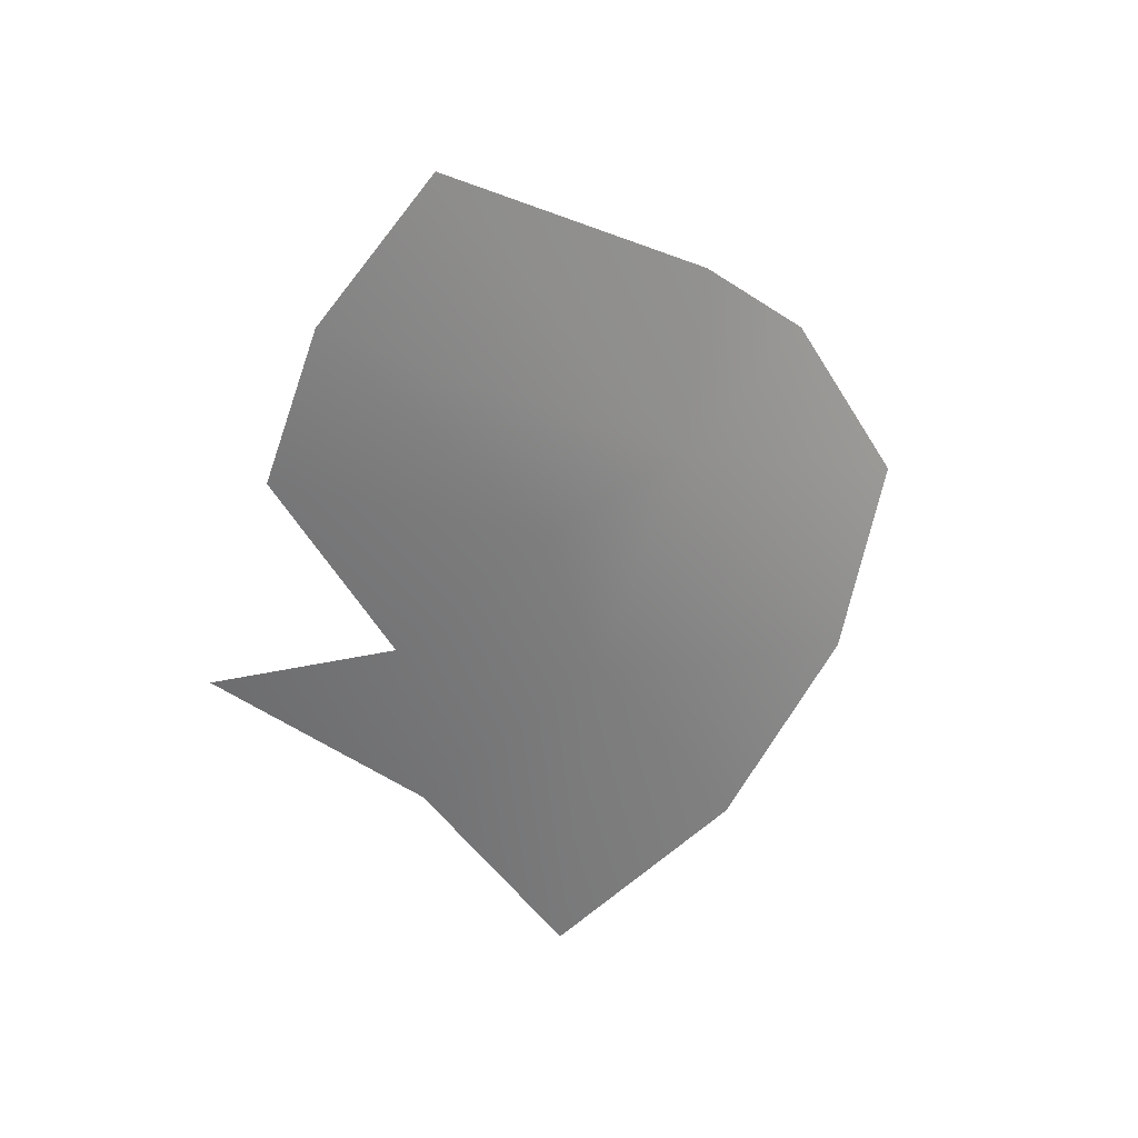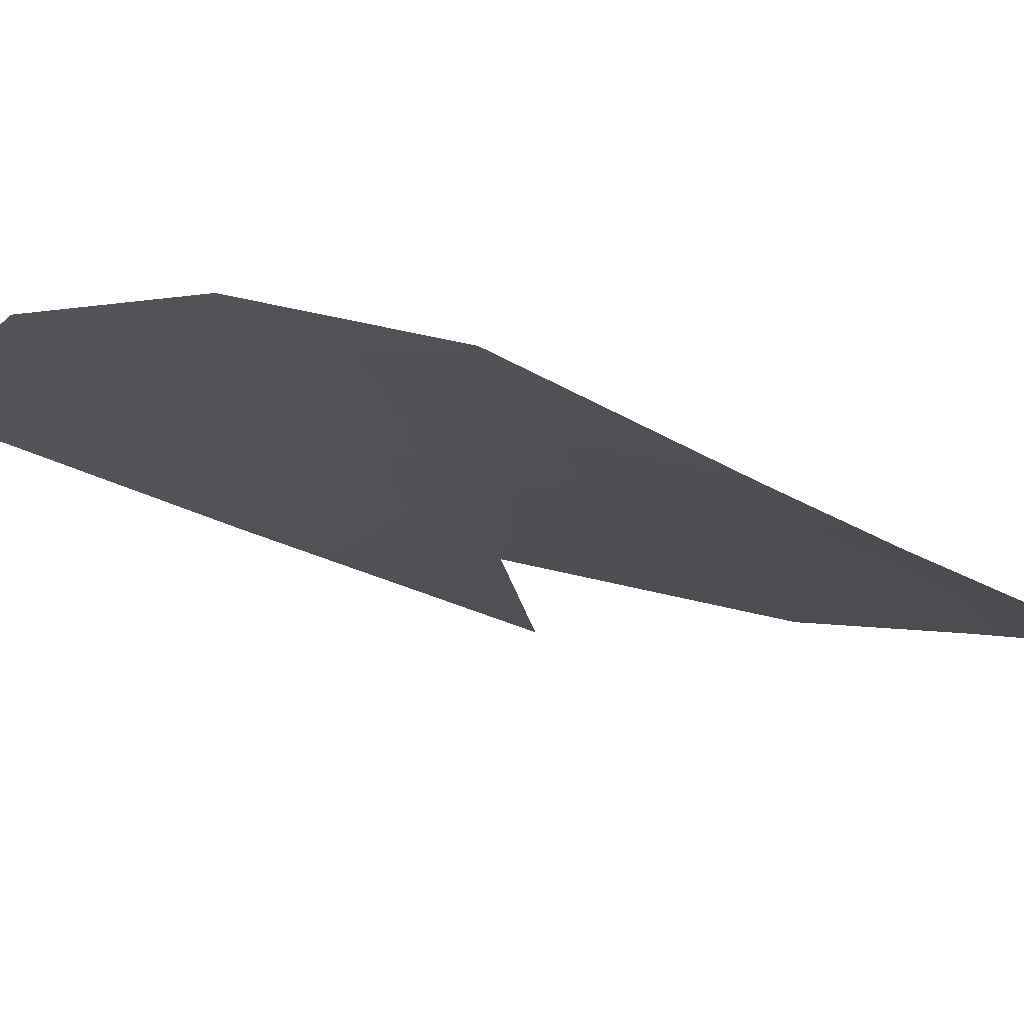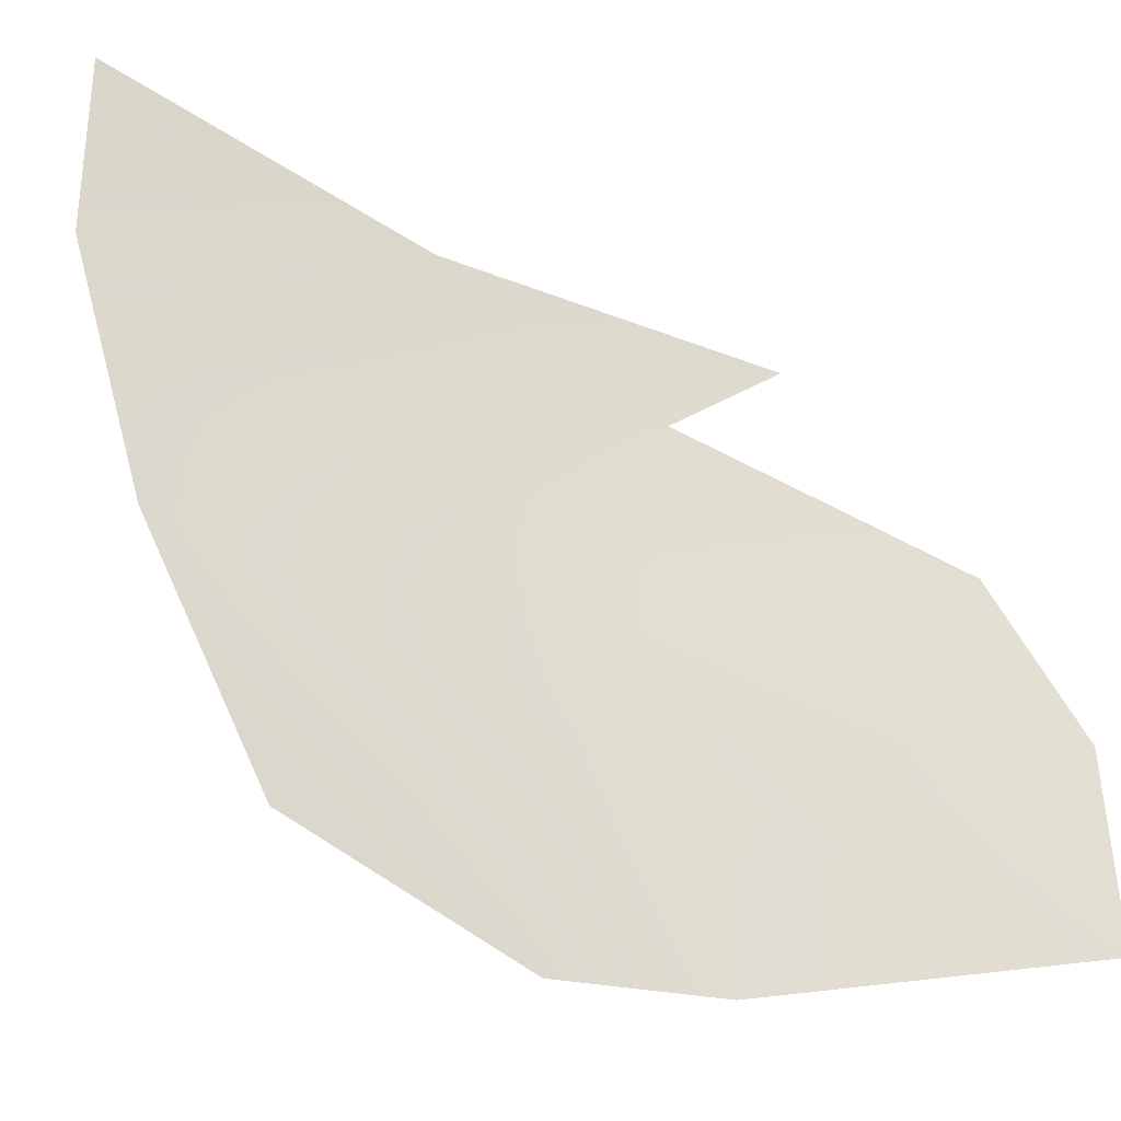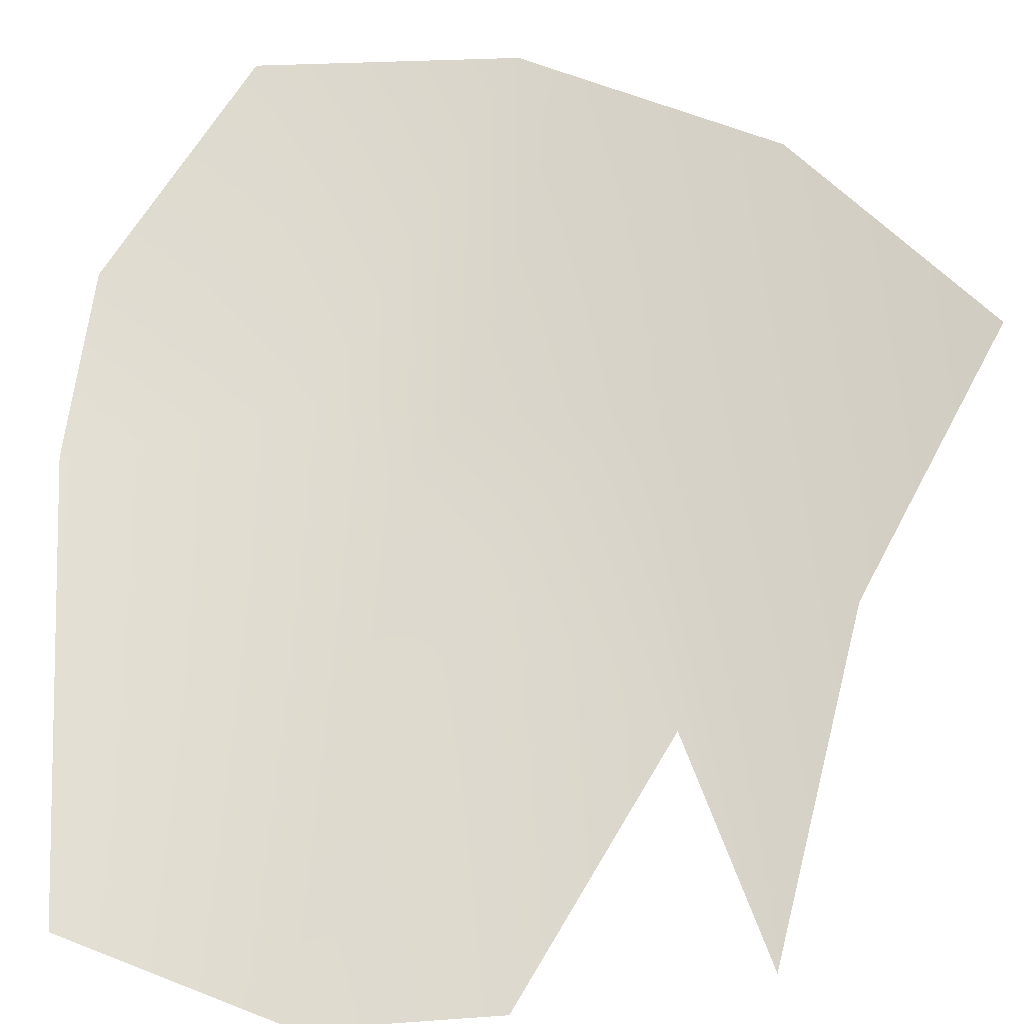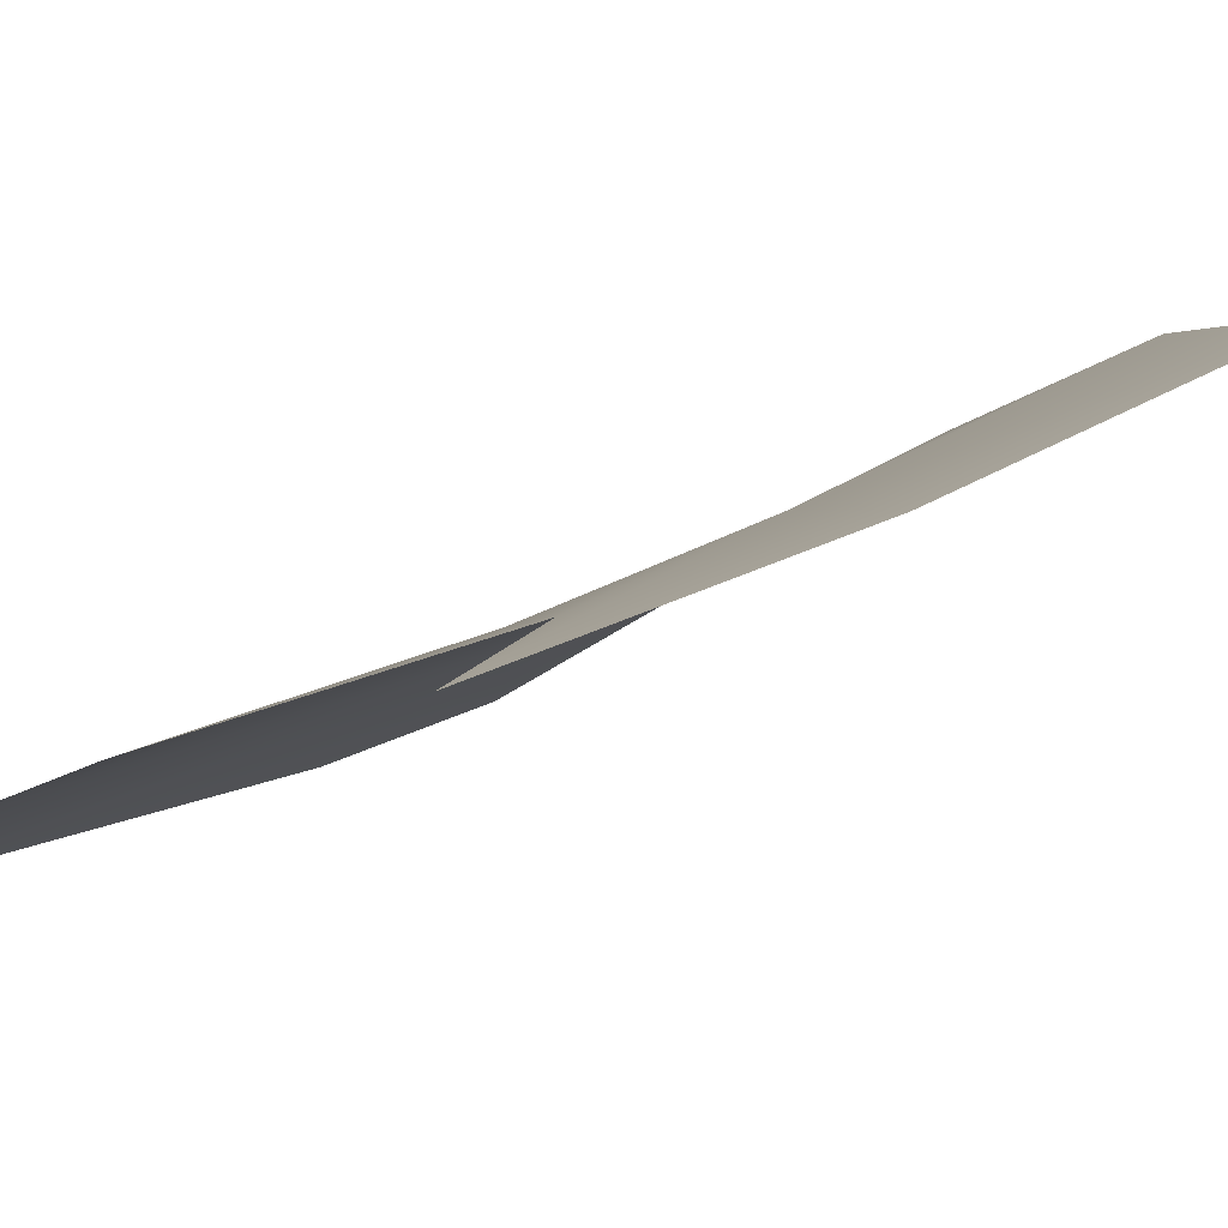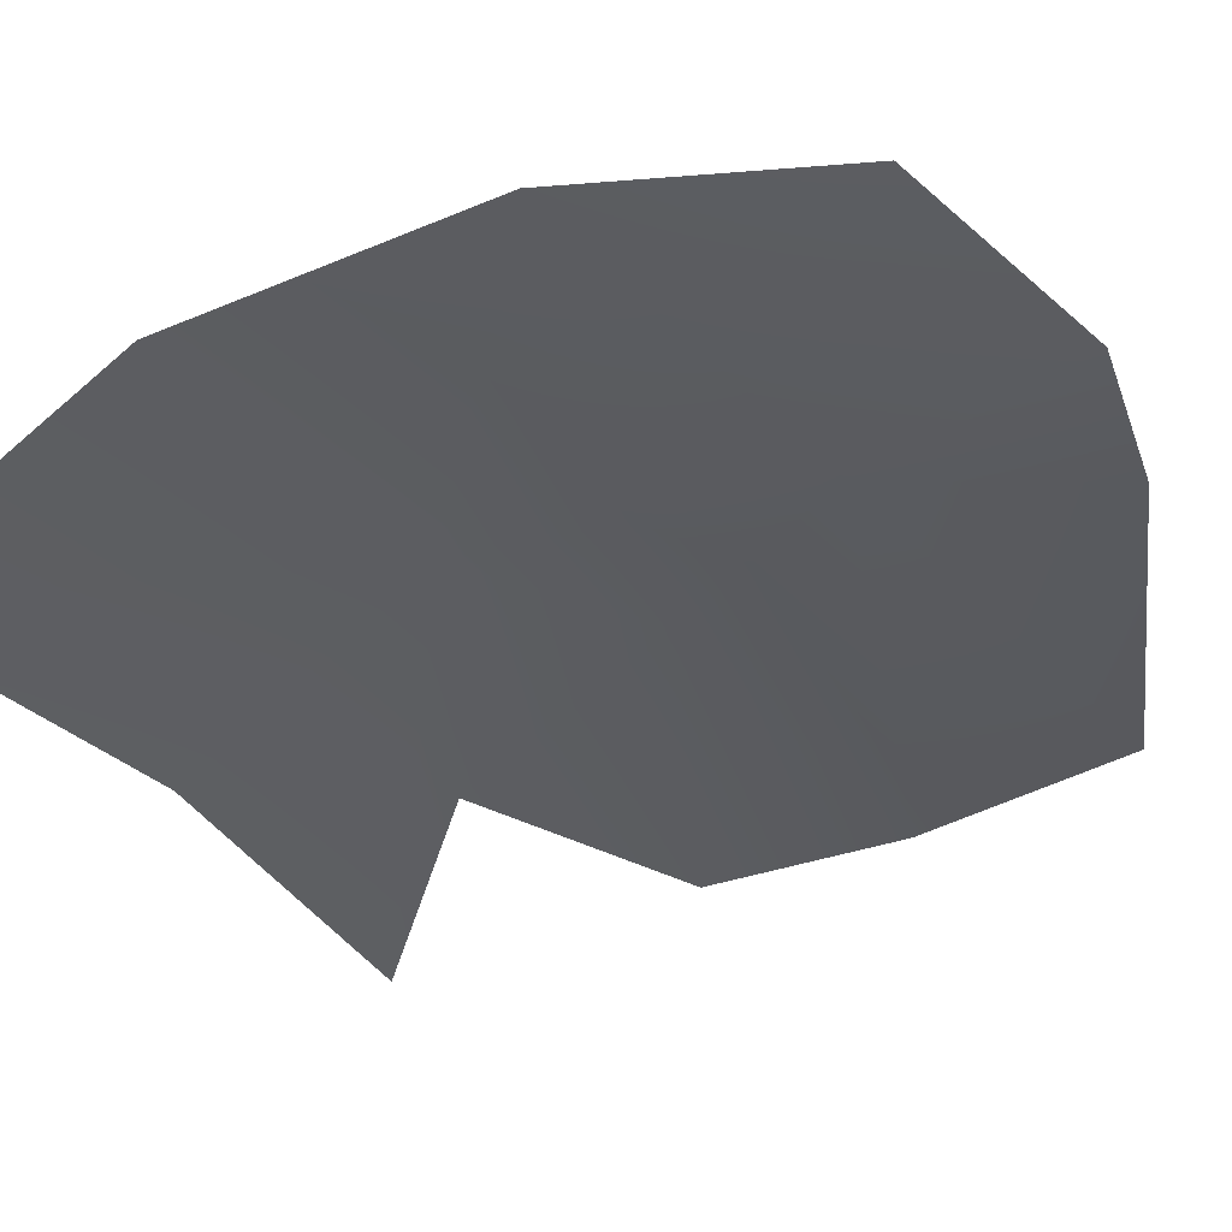
<metadata>
{"format":"obj","ext":"obj","renderer":"f3d","projection":"perspective","resolution":1024,"background":"white","views":[{"elev":43.4,"azim":108.6,"up":"+Z"},{"elev":29.2,"azim":-88.9,"up":"+Y"},{"elev":75.3,"azim":-55.5,"up":"+Y"},{"elev":29.3,"azim":42.9,"up":"+Y"},{"elev":-40.1,"azim":106.6,"up":"+Y"},{"elev":5.5,"azim":-126.5,"up":"+Y"}]}
</metadata>
<code>
v 0.4792 0.4697 0.8227
v 0.4879 0.4212 0.9057
v 0.5568 0.3834 0.8719
v 0.5283 0.4626 0.7418
v 0.591 0.4246 0.6674
v 0.6164 0.3618 0.7753
v 0.519 0.3814 0.9525
v 0.6177 0.3375 0.8587
v 0.6573 0.3559 0.6147
v 0.614 0.2882 1.045
v 0.6812 0.2941 0.7284
v 0.6739 0.2564 0.9997
v 0.7047 0.2421 0.9363
v 0.6783 0.284 0.8244
v 0.7348 0.2181 0.8367
f 1 2 3
f 3 4 1
f 5 4 6
f 2 7 3
f 3 6 4
f 6 3 8
f 6 9 5
f 3 7 10
f 9 6 11
f 3 10 12
f 3 12 8
f 8 12 13
f 14 8 13
f 8 14 6
f 6 14 15
f 6 15 11

</code>
